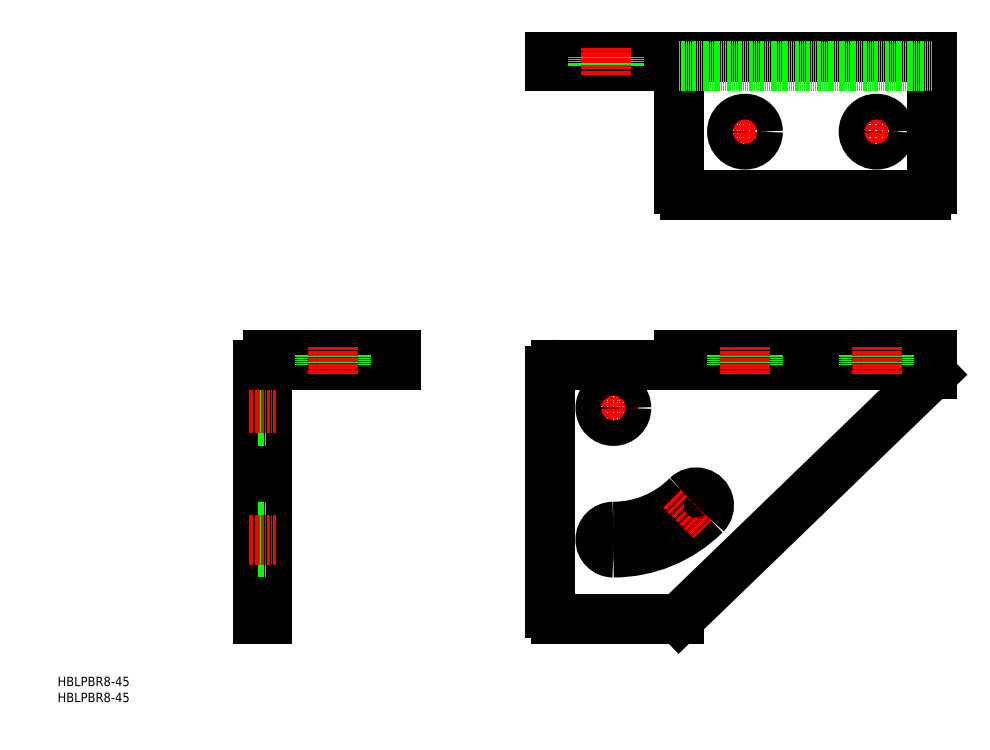
<metadata>
{"format":"dxf","ext":"dxf","renderer":"ezdxf+matplotlib","layout":"modelspace","background":"white","min_lineweight":24,"dpi":150}
</metadata>
<code>
0
SECTION
2
ENTITIES
0
TEXT
8
0
10
-55.61
20
-23.1
30
0
40
3.2
1
HBLPBR8-45
0
TEXT
8
0
10
-55.61
20
-28.56
30
0
40
3.2
1
HBLPBR8-45
0
LINE
8
0
10
243.5
20
90
30
0
11
156.9
21
90
31
0
0
LINE
8
0
10
156.9
20
90
30
0
11
156.9
21
86.8
31
0
0
LINE
8
0
10
243.5
20
90
30
0
11
243.5
21
86.8
31
0
0
LINE
8
0
10
243.5
20
86.8
30
0
11
115
21
86.8
31
0
0
ARC
8
0
10
115
20
84.8
30
0
40
2
50
90
51
180
0
LINE
8
0
10
113
20
84.8
30
0
11
113
21
2
31
0
0
ARC
8
0
10
115
20
2
30
0
40
2
50
180
51
270
0
LINE
8
CENTER
10
134.5
20
34.4
30
0
11
134.5
21
19.6
31
0
0
LINE
8
0
10
115
20
-1.42e-14
30
0
11
157
21
-1.42e-14
31
0
0
LINE
8
0
10
243.5
20
86.8
30
0
11
243.5
21
83.6
31
0
0
LINE
8
0
10
243.5
20
83.6
30
0
11
157
21
-1.42e-14
31
0
0
LINE
8
0
10
241.5
20
145
30
0
11
158.9
21
145
31
0
0
ARC
8
0
10
158.9
20
147
30
0
40
2
50
180
51
270
0
LINE
8
CENTER
10
231.9
20
166.5
30
0
11
217.1
21
166.5
31
0
0
LINE
8
0
10
156.9
20
147
30
0
11
156.9
21
189
31
0
0
LINE
8
0
10
243.5
20
147
30
0
11
243.5
21
192.2
31
0
0
ARC
8
0
10
241.5
20
147
30
0
40
2
50
270
51
7e-15
0
LINE
8
CENTER
10
224.5
20
159.1
30
0
11
224.5
21
173.9
31
0
0
LINE
8
0
10
243.5
20
192.2
30
0
11
113
21
192.2
31
0
0
LINE
8
0
10
113
20
192.2
30
0
11
113
21
189
31
0
0
LINE
8
0
10
113
20
189
30
0
11
156.9
21
189
31
0
0
LINE
8
0
10
156.9
20
189
30
0
11
243.5
21
189
31
0
0
LINE
8
0
10
12.95
20
-1.42e-14
30
0
11
12.95
21
86.8
31
0
0
ARC
8
0
10
16.45
20
86.5
30
0
40
3.5
50
90
51
175.1
0
LINE
8
0
10
16.45
20
90
30
0
11
60.15
21
90
31
0
0
LINE
8
0
10
60.15
20
90
30
0
11
60.15
21
86.8
31
0
0
LINE
8
0
10
60.15
20
86.8
30
0
11
17.15
21
86.8
31
0
0
LINE
8
0
10
12.95
20
-1.42e-14
30
0
11
16.15
21
-1.42e-14
31
0
0
LINE
8
0
10
16.15
20
-1.42e-14
30
0
11
16.15
21
86.8
31
0
0
ARC
8
0
10
17.15
20
85.8
30
0
40
1
50
90
51
180
0
CIRCLE
8
0
10
224.5
20
166.5
30
0
40
4.4
0
LINE
8
0
10
228.9
20
90
30
0
11
228.9
21
86.8
31
0
0
LINE
8
0
10
220.1
20
90
30
0
11
220.1
21
86.8
31
0
0
LINE
8
CENTER
10
224.5
20
83.8
30
0
11
224.5
21
93
31
0
0
LINE
8
CENTER
10
186.9
20
166.5
30
0
11
172.1
21
166.5
31
0
0
LINE
8
CENTER
10
179.5
20
159.1
30
0
11
179.5
21
173.9
31
0
0
CIRCLE
8
0
10
179.5
20
166.5
30
0
40
4.4
0
LINE
8
0
10
183.9
20
90
30
0
11
183.9
21
86.8
31
0
0
LINE
8
0
10
175.1
20
90
30
0
11
175.1
21
86.8
31
0
0
LINE
8
CENTER
10
179.5
20
83.8
30
0
11
179.5
21
93
31
0
0
LINE
8
CENTER
10
141.9
20
72
30
0
11
127.1
21
72
31
0
0
LINE
8
CENTER
10
134.5
20
64.6
30
0
11
134.5
21
79.4
31
0
0
CIRCLE
8
0
10
134.5
20
72
30
0
40
4.4
0
ARC
8
CENTER
10
134.5
20
67
30
0
40
40
50
259.4
51
325.6
0
ARC
8
0
10
134.5
20
67
30
0
40
44.4
50
270
51
315
0
ARC
8
0
10
134.5
20
67
30
0
40
35.6
50
270
51
315
0
LINE
8
CENTER
10
157.5
20
43.95
30
0
11
168
21
33.48
31
0
0
ARC
8
0
10
162.7
20
38.72
30
0
40
4.4
50
315
51
135
0
ARC
8
0
10
134.5
20
27
30
0
40
4.4
50
90
51
270
0
LINE
8
0
10
43.05
20
90
30
0
11
43.05
21
86.8
31
0
0
LINE
8
0
10
34.25
20
90
30
0
11
34.25
21
86.8
31
0
0
LINE
8
CENTER
10
38.65
20
83.8
30
0
11
38.65
21
93
31
0
0
LINE
8
0
10
136.4
20
192.2
30
0
11
136.4
21
189
31
0
0
LINE
8
0
10
127.6
20
192.2
30
0
11
127.6
21
189
31
0
0
LINE
8
CENTER
10
132
20
186
30
0
11
132
21
195.2
31
0
0
LINE
8
0
10
12.95
20
76.4
30
0
11
16.15
21
76.4
31
0
0
LINE
8
0
10
12.95
20
67.6
30
0
11
16.15
21
67.6
31
0
0
LINE
8
CENTER
10
19.15
20
72
30
0
11
9.954
21
72
31
0
0
LINE
8
0
10
12.95
20
31.4
30
0
11
16.15
21
31.4
31
0
0
LINE
8
0
10
12.95
20
22.6
30
0
11
16.15
21
22.6
31
0
0
LINE
8
CENTER
10
19.15
20
27
30
0
11
9.954
21
27
31
0
0
LINE
8
0
10
16.15
20
86.8
30
0
11
12.95
21
86.8
31
0
0
ENDSEC
0
EOF

</code>
